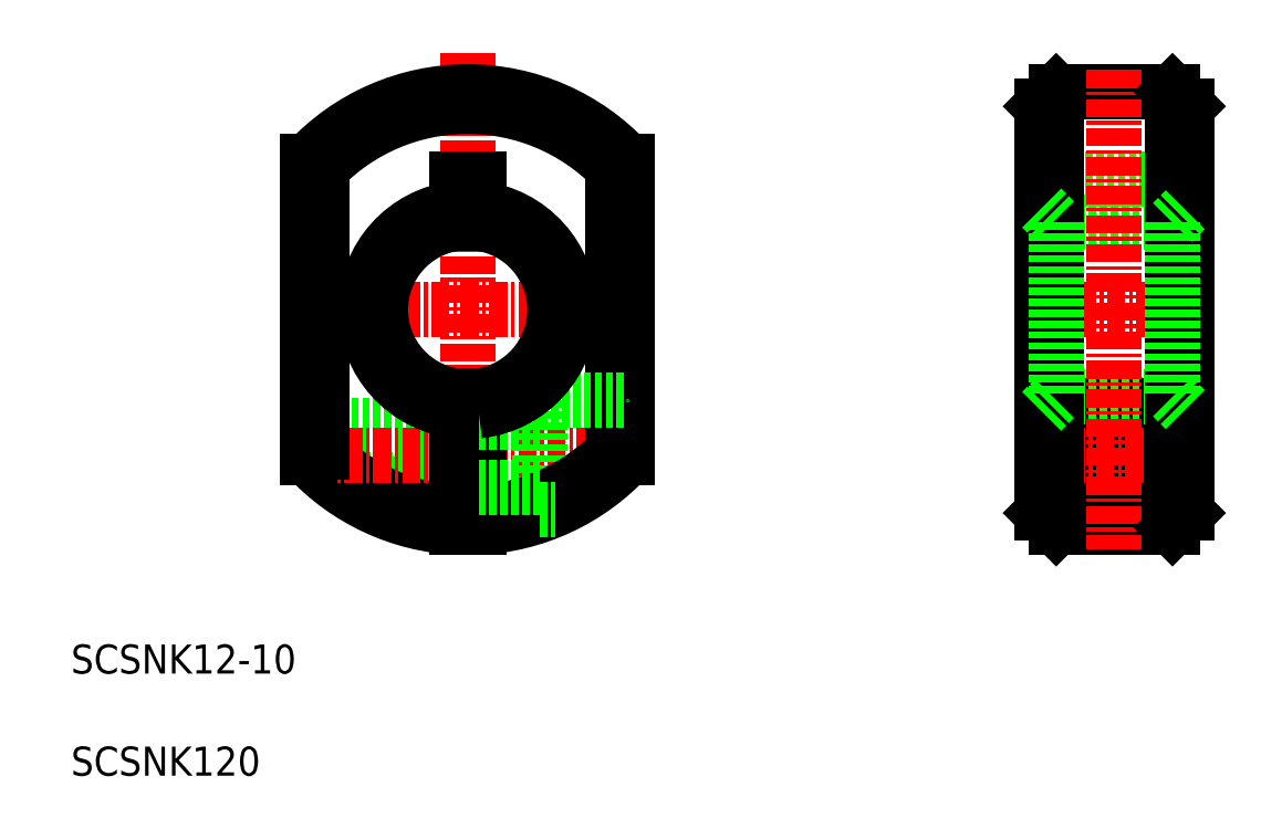
<metadata>
{"format":"dxf","ext":"dxf","renderer":"ezdxf+matplotlib","layout":"modelspace","background":"white","min_lineweight":24,"dpi":150}
</metadata>
<code>
0
SECTION
2
ENTITIES
0
LINE
8
0
10
140.3
20
128.2
30
0
11
150.3
21
128.2
31
0
0
LINE
8
0
10
141.3
20
134.2
30
0
11
149.3
21
134.2
31
0
0
CIRCLE
8
0
10
145.3
20
109.2
30
0
40
2
0
CIRCLE
8
0
10
145.3
20
109.2
30
0
40
1.694
0
CIRCLE
8
0
10
145.3
20
109.2
30
0
40
3.75
0
CIRCLE
8
0
10
145.3
20
109.2
30
0
40
2.25
0
LINE
8
0
10
141.3
20
125.2
30
0
11
149.3
21
125.2
31
0
0
LINE
8
0
10
141.3
20
113.2
30
0
11
149.3
21
113.2
31
0
0
LINE
8
CENTER
10
138.8
20
119.2
30
0
11
151.8
21
119.2
31
0
0
LINE
8
CENTER
10
140
20
109.2
30
0
11
150.5
21
109.2
31
0
0
LINE
8
0
10
141.3
20
104.2
30
0
11
149.3
21
104.2
31
0
0
LINE
8
CENTER
10
100.8
20
136.9
30
0
11
100.8
21
102.8
31
0
0
LINE
8
0
10
89.79
20
111.2
30
0
11
100
21
111.2
31
0
0
LINE
8
0
10
91.79
20
107.2
30
0
11
100
21
107.2
31
0
0
LINE
8
0
10
91.4
20
107.6
30
0
11
100
21
107.6
31
0
0
LINE
8
0
10
89.79
20
110.9
30
0
11
100
21
110.9
31
0
0
ARC
8
0
10
100.8
20
119.2
30
0
40
15
50
222.8
51
267.1
0
ARC
8
0
10
100.8
20
119.2
30
0
40
14
50
224.4
51
266.9
0
LINE
8
CENTER
10
88.29
20
119.2
30
0
11
113.3
21
119.2
31
0
0
LINE
8
CENTER
10
88.29
20
109.2
30
0
11
113.3
21
109.2
31
0
0
ARC
8
0
10
100.8
20
119.2
30
0
40
6
50
97.18
51
262.8
0
TEXT
8
0
10
73.5
20
87.16
30
0
40
2
1
SCSNK120
0
LINE
8
0
10
90.79
20
109.4
30
0
11
90.79
21
129
31
0
0
LINE
8
0
10
89.79
20
129.4
30
0
11
89.79
21
109
31
0
0
LINE
8
0
10
110.8
20
109.4
30
0
11
110.8
21
129
31
0
0
LINE
8
0
10
105.8
20
113
30
0
11
105.8
21
105.5
31
0
0
LINE
8
0
10
100
20
113.3
30
0
11
100
21
104.3
31
0
0
LINE
8
0
10
101.5
20
113.3
30
0
11
101.5
21
104.3
31
0
0
LINE
8
0
10
111.8
20
129.4
30
0
11
111.8
21
109
31
0
0
ARC
8
0
10
100.8
20
119.2
30
0
40
15
50
272.9
51
317.2
0
ARC
8
0
10
100.8
20
119.2
30
0
40
14
50
273.1
51
315.6
0
LINE
8
0
10
101.5
20
107
30
0
11
105.8
21
107
31
0
0
LINE
8
0
10
105.8
20
105.5
30
0
11
106.8
21
105.5
31
0
0
LINE
8
0
10
105.8
20
113
30
0
11
111.8
21
113
31
0
0
ARC
8
0
10
100.8
20
119.2
30
0
40
6
50
277.2
51
82.82
0
LINE
8
0
10
101.5
20
111.5
30
0
11
105.8
21
111.5
31
0
0
LINE
8
0
10
100
20
128.2
30
0
11
101.5
21
128.2
31
0
0
LINE
8
0
10
100
20
128.2
30
0
11
100
21
125.2
31
0
0
LINE
8
0
10
101.5
20
128.2
30
0
11
101.5
21
125.2
31
0
0
LINE
8
0
10
141.3
20
134.2
30
0
11
141.3
21
104.2
31
0
0
LINE
8
0
10
140.3
20
133.2
30
0
11
140.3
21
105.2
31
0
0
LINE
8
0
10
140.3
20
105.2
30
0
11
141.3
21
104.2
31
0
0
LINE
8
0
10
140.3
20
133.2
30
0
11
141.3
21
134.2
31
0
0
LINE
8
CENTER
10
145.3
20
135.7
30
0
11
145.3
21
102.7
31
0
0
LINE
8
0
10
150.3
20
133.2
30
0
11
150.3
21
105.2
31
0
0
LINE
8
0
10
149.3
20
134.2
30
0
11
149.3
21
104.2
31
0
0
LINE
8
0
10
149.3
20
104.2
30
0
11
150.3
21
105.2
31
0
0
LINE
8
0
10
149.3
20
134.2
30
0
11
150.3
21
133.2
31
0
0
ARC
8
0
10
100.8
20
119.2
30
0
40
14
50
44.42
51
135.6
0
ARC
8
0
10
100.8
20
119.2
30
0
40
15
50
42.83
51
137.2
0
TEXT
8
0
10
73.5
20
94.19
30
0
40
2
1
SCSNK12-10
0
ARC
8
0
10
100.8
20
119.2
30
0
40
7
50
96.15
51
263.8
0
ARC
8
0
10
100.8
20
119.2
30
0
40
7
50
276.2
51
83.85
0
LINE
8
0
10
140.3
20
112.2
30
0
11
141.3
21
113.2
31
0
0
LINE
8
0
10
149.3
20
113.2
30
0
11
150.3
21
112.2
31
0
0
LINE
8
0
10
140.3
20
126.2
30
0
11
141.3
21
125.2
31
0
0
LINE
8
0
10
149.3
20
125.2
30
0
11
150.3
21
126.2
31
0
0
LINE
8
0
10
141.3
20
125.2
30
0
11
141.3
21
113.2
31
0
0
LINE
8
0
10
149.3
20
125.2
30
0
11
149.3
21
113.2
31
0
0
ENDSEC
0
EOF

</code>
